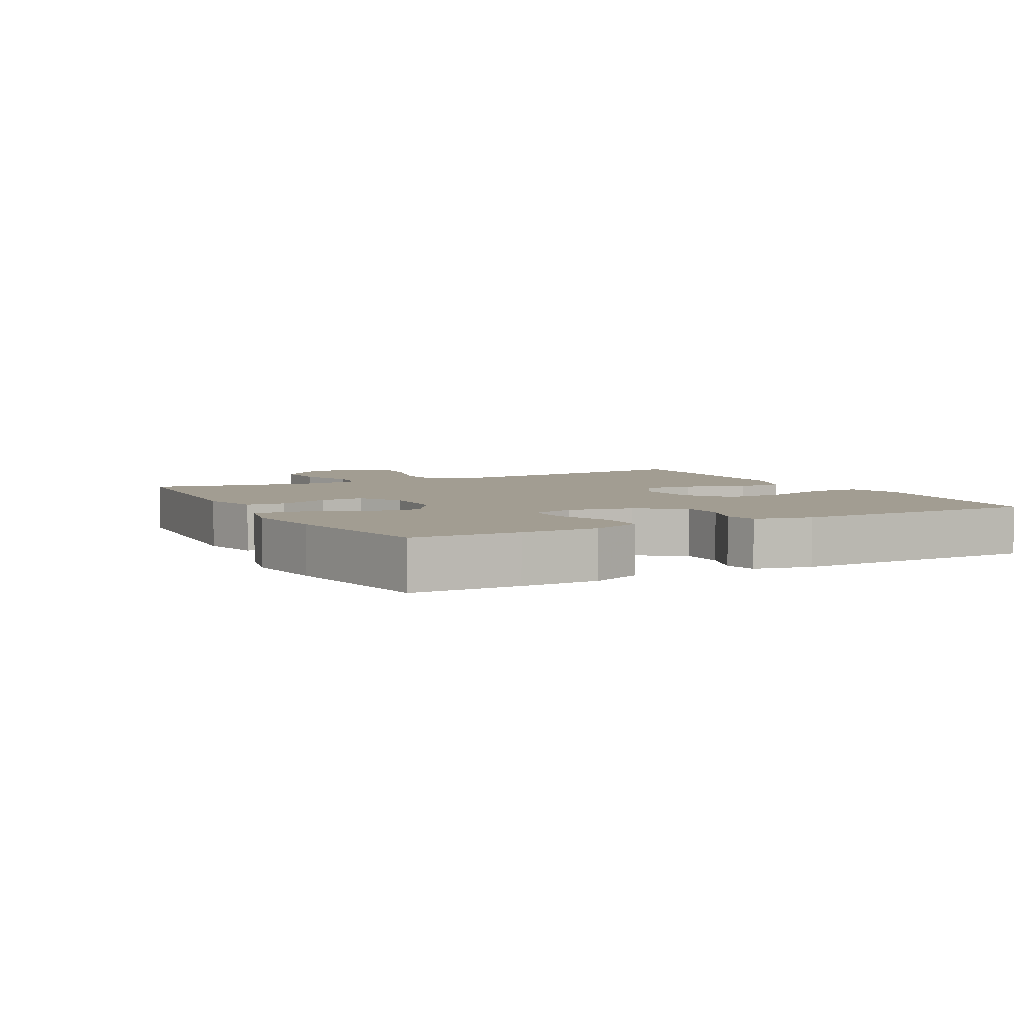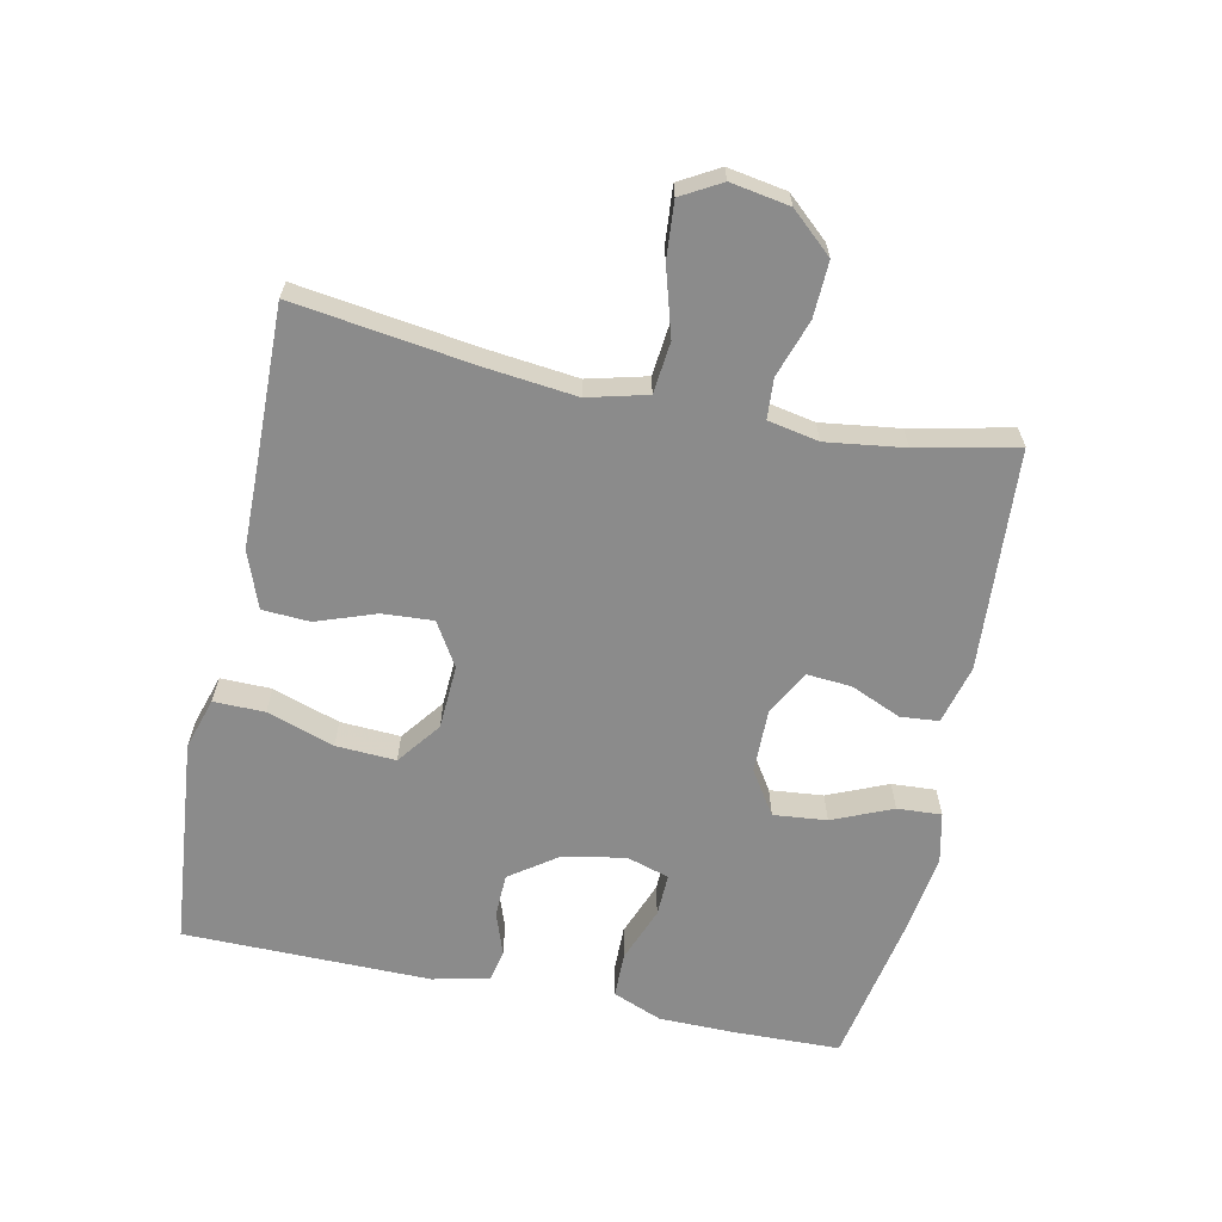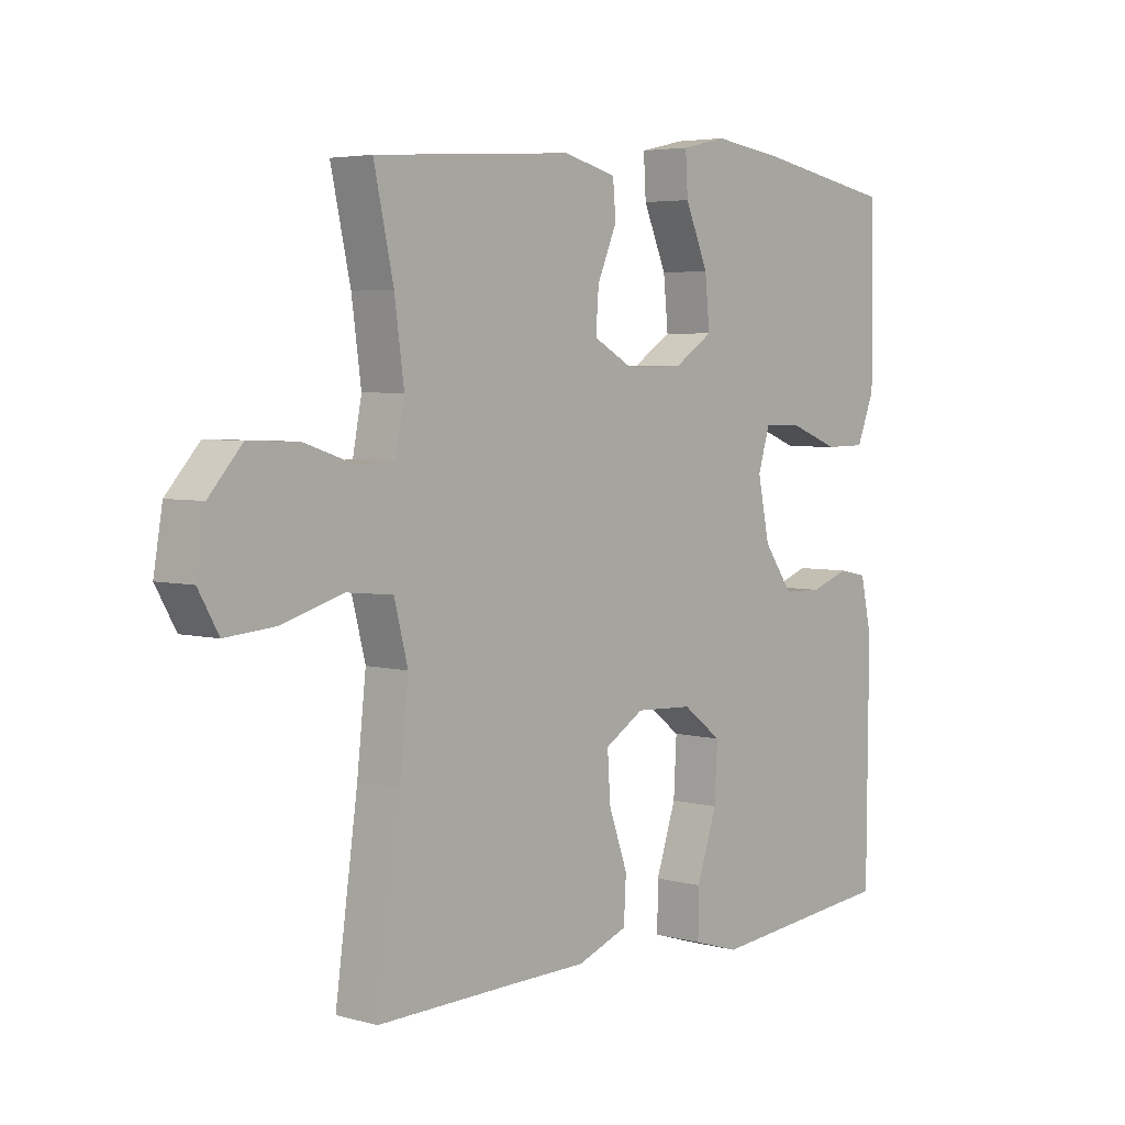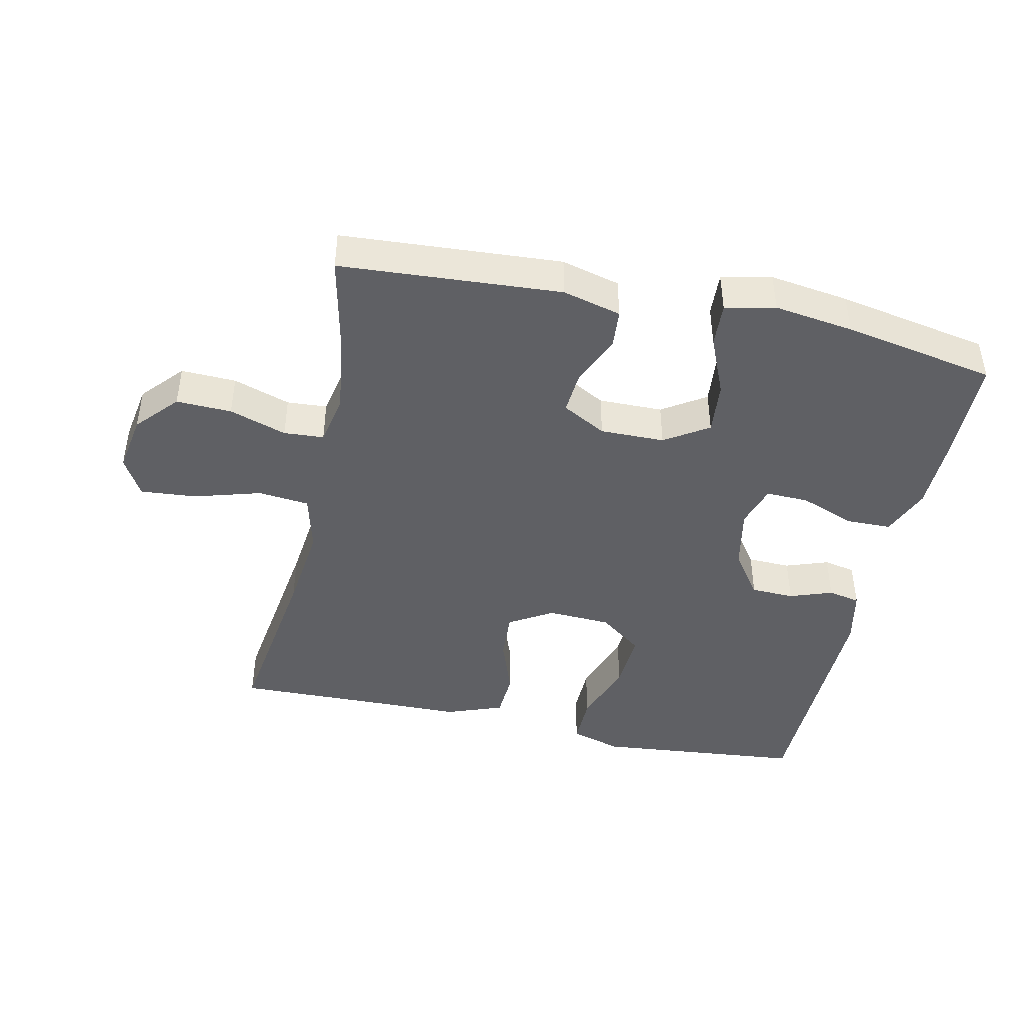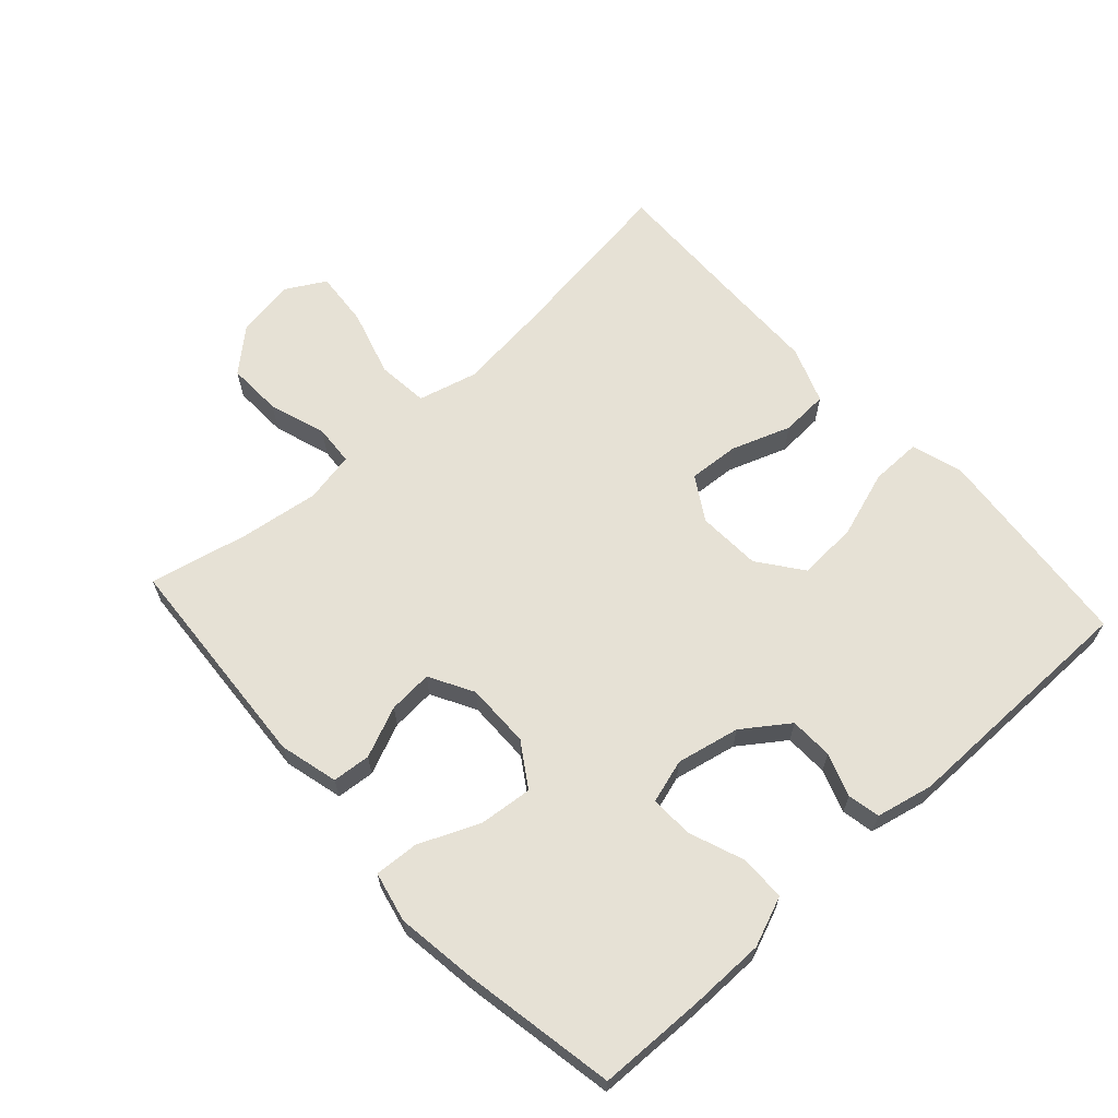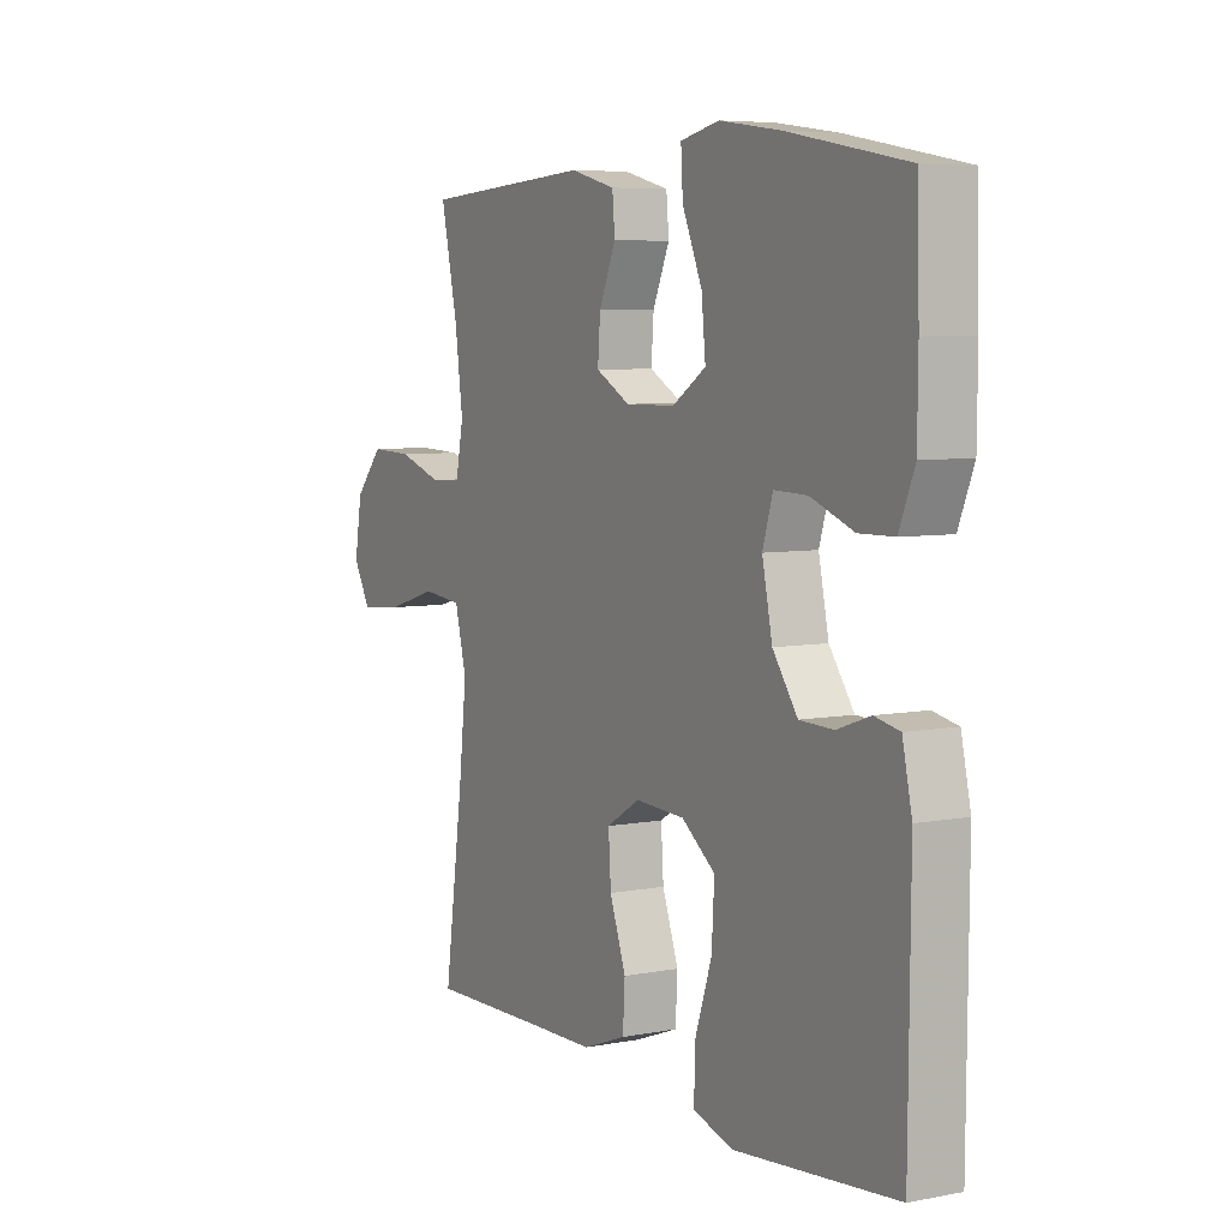
<metadata>
{"format":"obj","ext":"obj","renderer":"f3d","projection":"perspective","resolution":1024,"background":"white","views":[{"elev":4.9,"azim":62.0,"up":"+Y"},{"elev":-63.9,"azim":-101.9,"up":"+Y"},{"elev":4.5,"azim":-49.1,"up":"+Z"},{"elev":-43.5,"azim":-12.3,"up":"+Y"},{"elev":64.4,"azim":47.8,"up":"+Y"},{"elev":6.2,"azim":60.2,"up":"+Z"}]}
</metadata>
<code>
v -0.5 0.07 -0.5
v -0.462 0.07 -0.227
v -0.447 0.07 -0.091
v -0.47 0.07 -0.001
v -0.548 0.07 0.007
v -0.65 0.07 -0.023
v -0.735 0.07 -0.03
v -0.769 0.07 0.03
v -0.754 0.07 0.119
v -0.698 0.07 0.182
v -0.614 0.07 0.179
v -0.527 0.07 0.15
v -0.466 0.07 0.154
v -0.451 0.07 0.231
v -0.467 0.07 0.349
v -0.5 0.07 0.5
v -0.165 0.07 0.522
v -0.076 0.07 0.499
v -0.071 0.07 0.441
v -0.104 0.07 0.364
v -0.109 0.07 0.297
v -0.042 0.07 0.26
v 0.056 0.07 0.261
v 0.122 0.07 0.304
v 0.114 0.07 0.385
v 0.075 0.07 0.476
v 0.071 0.07 0.543
v 0.147 0.07 0.56
v 0.268 0.07 0.543
v 0.5 0.07 0.5
v 0.504 0.07 0.339
v 0.503 0.07 0.223
v 0.473 0.07 0.148
v 0.404 0.07 0.147
v 0.32 0.07 0.179
v 0.255 0.07 0.181
v 0.235 0.07 0.115
v 0.255 0.07 0.019
v 0.304 0.07 -0.05
v 0.37 0.07 -0.052
v 0.435 0.07 -0.029
v 0.484 0.07 -0.039
v 0.503 0.07 -0.125
v 0.5 0.07 -0.5
v 0.305 0.07 -0.519
v 0.182 0.07 -0.531
v 0.104 0.07 -0.507
v 0.105 0.07 -0.43
v 0.139 0.07 -0.328
v 0.144 0.07 -0.237
v 0.078 0.07 -0.187
v -0.019 0.07 -0.182
v -0.085 0.07 -0.222
v -0.08 0.07 -0.299
v -0.048 0.07 -0.389
v -0.052 0.07 -0.461
v -0.138 0.07 -0.493
v -0.269 0.07 -0.495
v -0.5 0 -0.5
v -0.462 0 -0.227
v -0.447 0 -0.091
v -0.47 0 -0.001
v -0.548 0 0.007
v -0.65 0 -0.023
v -0.735 0 -0.03
v -0.769 0 0.03
v -0.754 0 0.119
v -0.698 0 0.182
v -0.614 0 0.179
v -0.527 0 0.15
v -0.466 0 0.154
v -0.451 0 0.231
v -0.467 0 0.349
v -0.5 0 0.5
v -0.165 0 0.522
v -0.076 0 0.499
v -0.071 0 0.441
v -0.104 0 0.364
v -0.109 0 0.297
v -0.042 0 0.26
v 0.056 0 0.261
v 0.122 0 0.304
v 0.114 0 0.385
v 0.075 0 0.476
v 0.071 0 0.543
v 0.147 0 0.56
v 0.268 0 0.543
v 0.5 0 0.5
v 0.504 0 0.339
v 0.503 0 0.223
v 0.473 0 0.148
v 0.404 0 0.147
v 0.32 0 0.179
v 0.255 0 0.181
v 0.235 0 0.115
v 0.255 0 0.019
v 0.304 0 -0.05
v 0.37 0 -0.052
v 0.435 0 -0.029
v 0.484 0 -0.039
v 0.503 0 -0.125
v 0.5 0 -0.5
v 0.305 0 -0.519
v 0.182 0 -0.531
v 0.104 0 -0.507
v 0.105 0 -0.43
v 0.139 0 -0.328
v 0.144 0 -0.237
v 0.078 0 -0.187
v -0.019 0 -0.182
v -0.085 0 -0.222
v -0.08 0 -0.299
v -0.048 0 -0.389
v -0.052 0 -0.461
v -0.138 0 -0.493
v -0.269 0 -0.495
f 56 57 58
f 55 56 58
f 54 55 58
f 58 1 2
f 54 58 2
f 53 54 2
f 52 53 2 3
f 51 52 3 4
f 47 48 49
f 46 47 49
f 45 46 49
f 45 49 50
f 44 45 50
f 43 44 50
f 42 43 50
f 41 42 50
f 40 41 50
f 39 40 50 51
f 33 34 35
f 32 33 35
f 31 32 35
f 30 31 35
f 29 30 35
f 28 29 35
f 27 28 35
f 26 27 35
f 25 26 35
f 24 25 35 36
f 23 24 36 37
f 18 19 20
f 17 18 20
f 16 17 20
f 15 16 20
f 14 15 20 21
f 13 14 21 22
f 10 11 12
f 9 10 12
f 8 9 12
f 7 8 12
f 6 7 12
f 5 6 12
f 4 5 12 13
f 13 22 23
f 4 13 23
f 51 4 23
f 39 51 23
f 38 39 23
f 23 37 38
f 116 115 114
f 116 114 113
f 116 113 112
f 60 59 116
f 60 116 112
f 60 112 111
f 61 60 111 110
f 62 61 110 109
f 107 106 105
f 107 105 104
f 107 104 103
f 108 107 103
f 108 103 102
f 108 102 101
f 108 101 100
f 108 100 99
f 108 99 98
f 109 108 98 97
f 93 92 91
f 93 91 90
f 93 90 89
f 93 89 88
f 93 88 87
f 93 87 86
f 93 86 85
f 93 85 84
f 93 84 83
f 94 93 83 82
f 95 94 82 81
f 78 77 76
f 78 76 75
f 78 75 74
f 78 74 73
f 79 78 73 72
f 80 79 72 71
f 70 69 68
f 70 68 67
f 70 67 66
f 70 66 65
f 70 65 64
f 70 64 63
f 71 70 63 62
f 81 80 71
f 81 71 62
f 81 62 109
f 81 109 97
f 81 97 96
f 96 95 81
f 1 59 60 2
f 2 60 61 3
f 3 61 62 4
f 4 62 63 5
f 5 63 64 6
f 6 64 65 7
f 7 65 66 8
f 8 66 67 9
f 9 67 68 10
f 10 68 69 11
f 11 69 70 12
f 12 70 71 13
f 13 71 72 14
f 14 72 73 15
f 15 73 74 16
f 16 74 75 17
f 17 75 76 18
f 18 76 77 19
f 19 77 78 20
f 20 78 79 21
f 21 79 80 22
f 22 80 81 23
f 23 81 82 24
f 24 82 83 25
f 25 83 84 26
f 26 84 85 27
f 27 85 86 28
f 28 86 87 29
f 29 87 88 30
f 30 88 89 31
f 31 89 90 32
f 32 90 91 33
f 33 91 92 34
f 34 92 93 35
f 35 93 94 36
f 36 94 95 37
f 37 95 96 38
f 38 96 97 39
f 39 97 98 40
f 40 98 99 41
f 41 99 100 42
f 42 100 101 43
f 43 101 102 44
f 44 102 103 45
f 45 103 104 46
f 46 104 105 47
f 47 105 106 48
f 48 106 107 49
f 49 107 108 50
f 50 108 109 51
f 51 109 110 52
f 52 110 111 53
f 53 111 112 54
f 54 112 113 55
f 55 113 114 56
f 56 114 115 57
f 57 115 116 58
f 58 116 59 1

</code>
